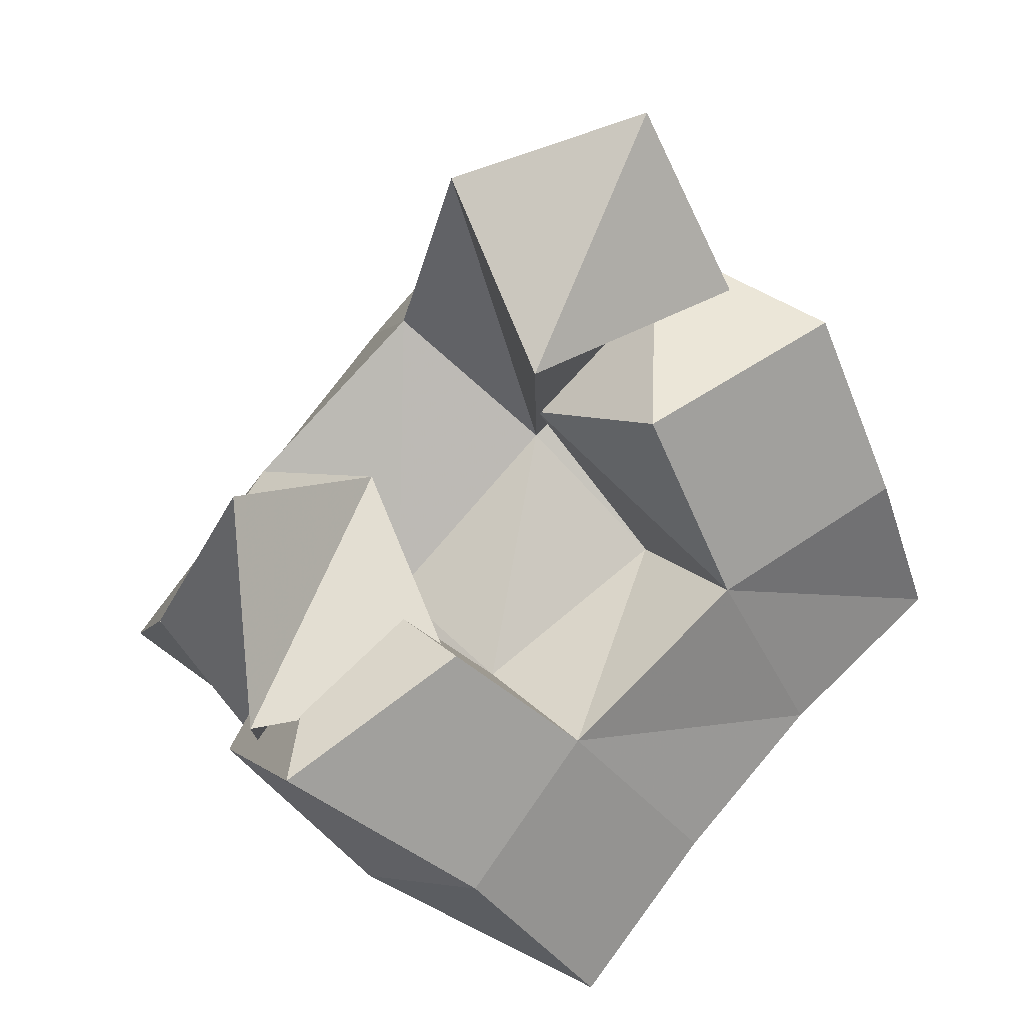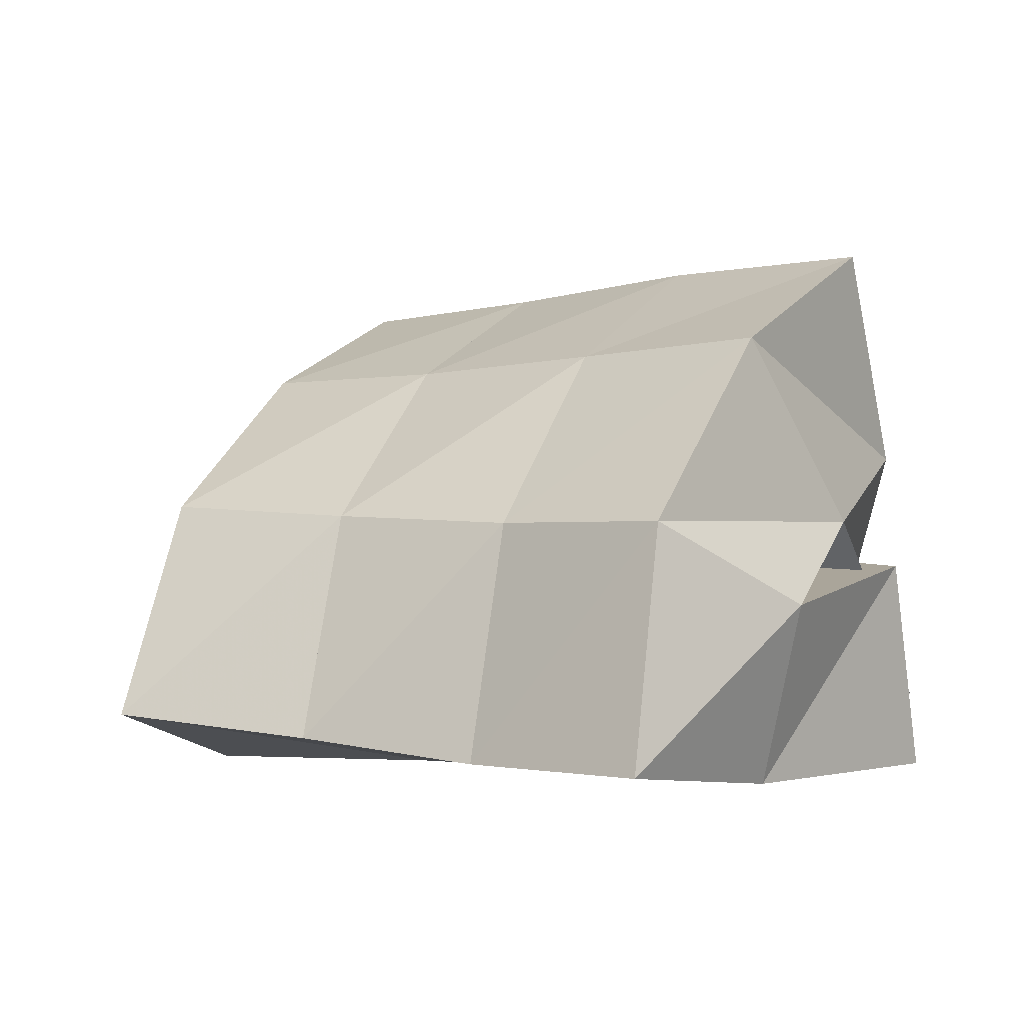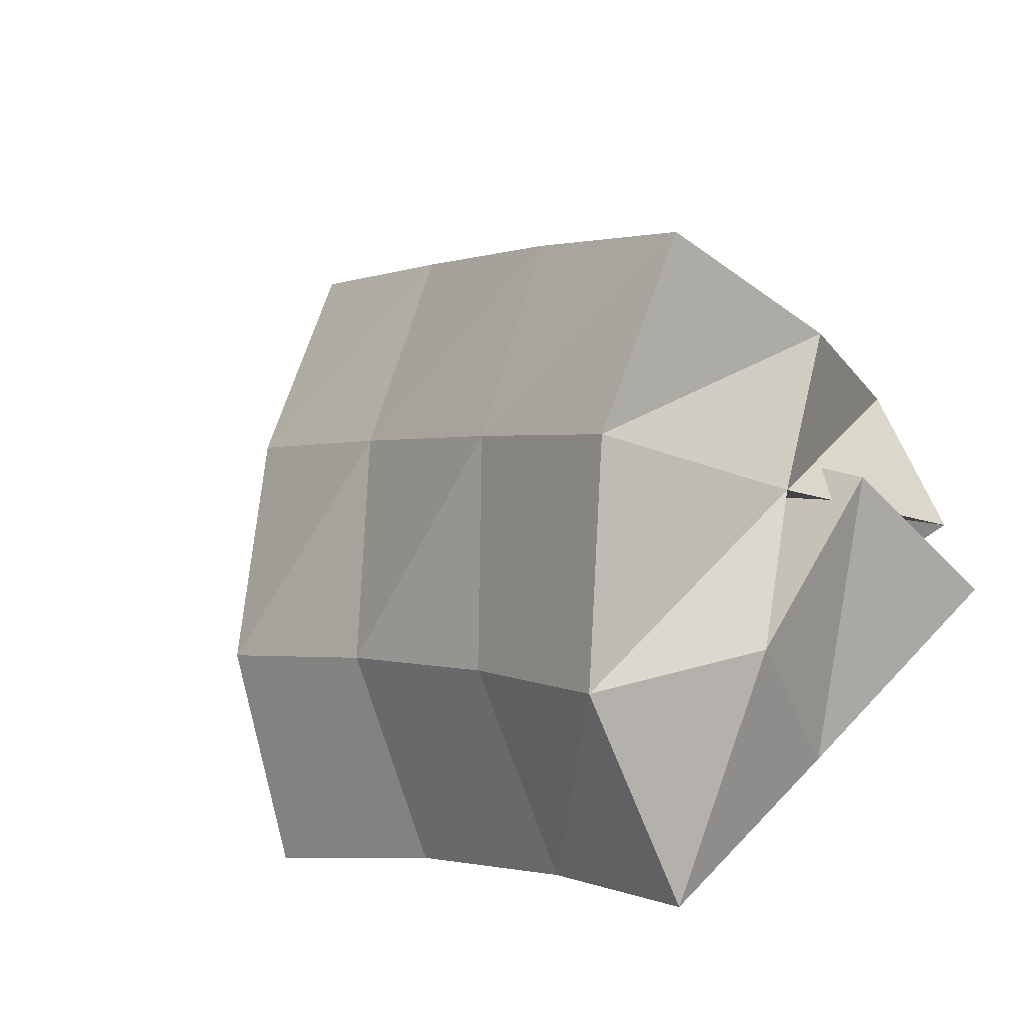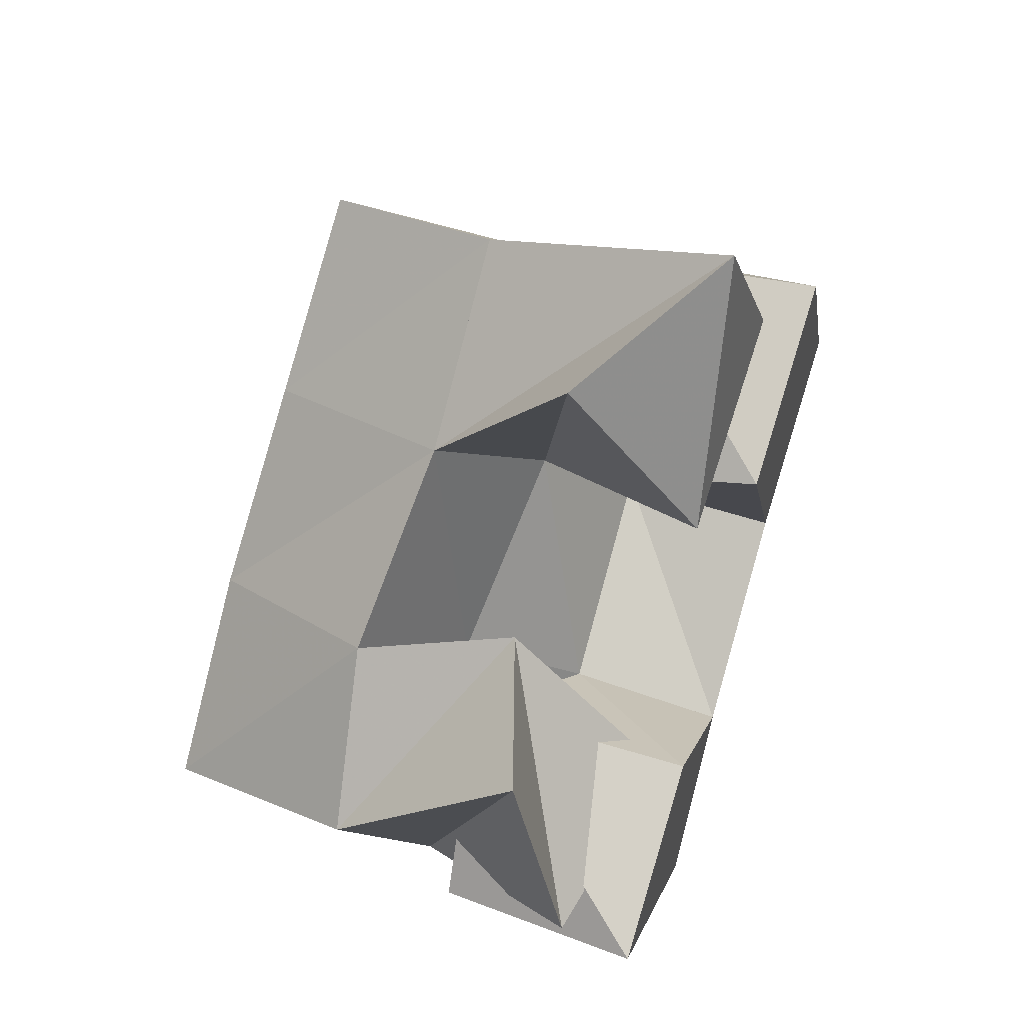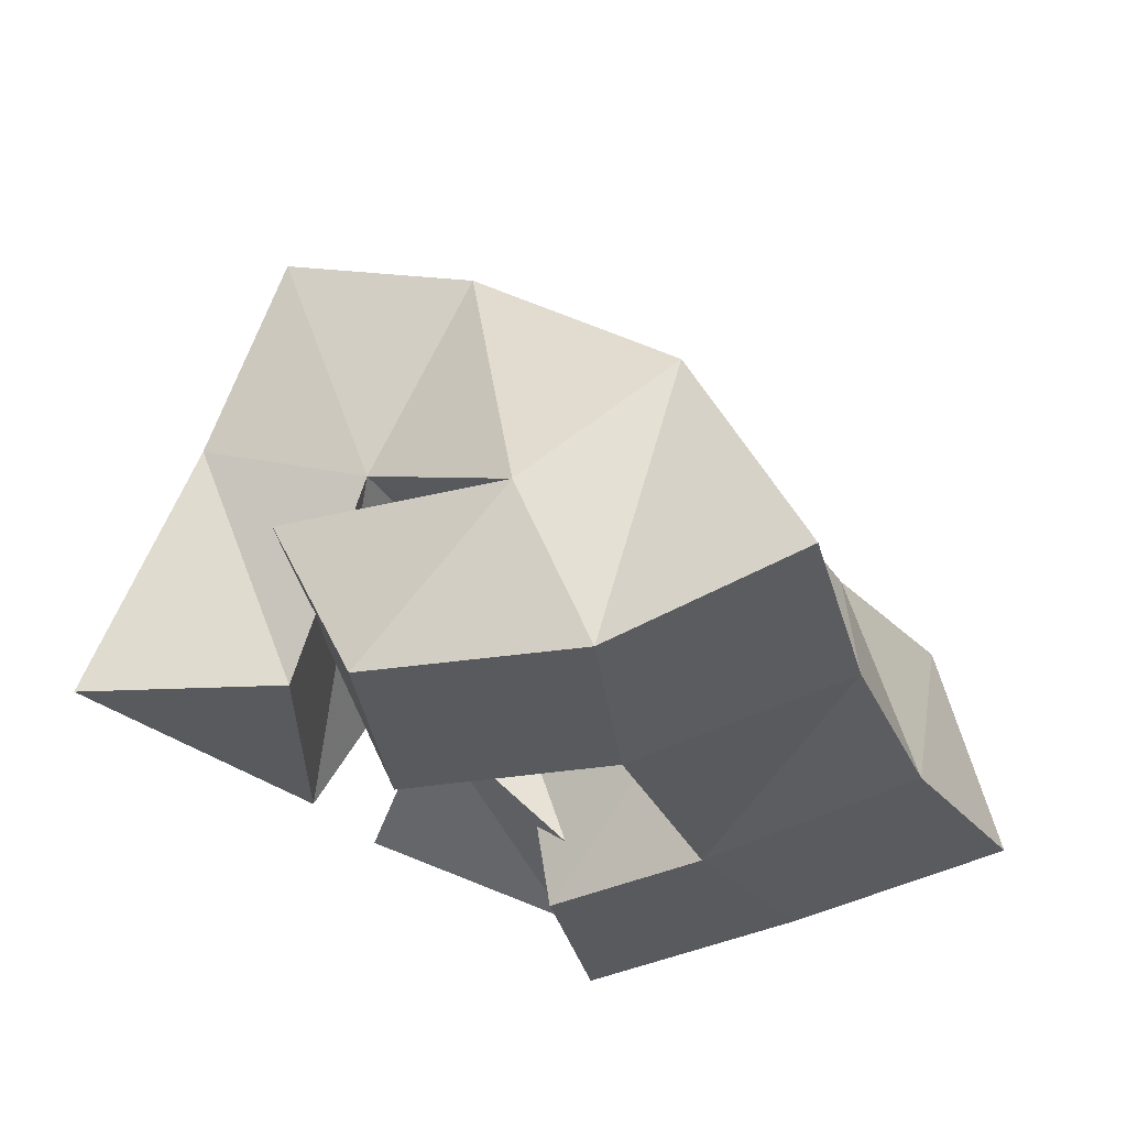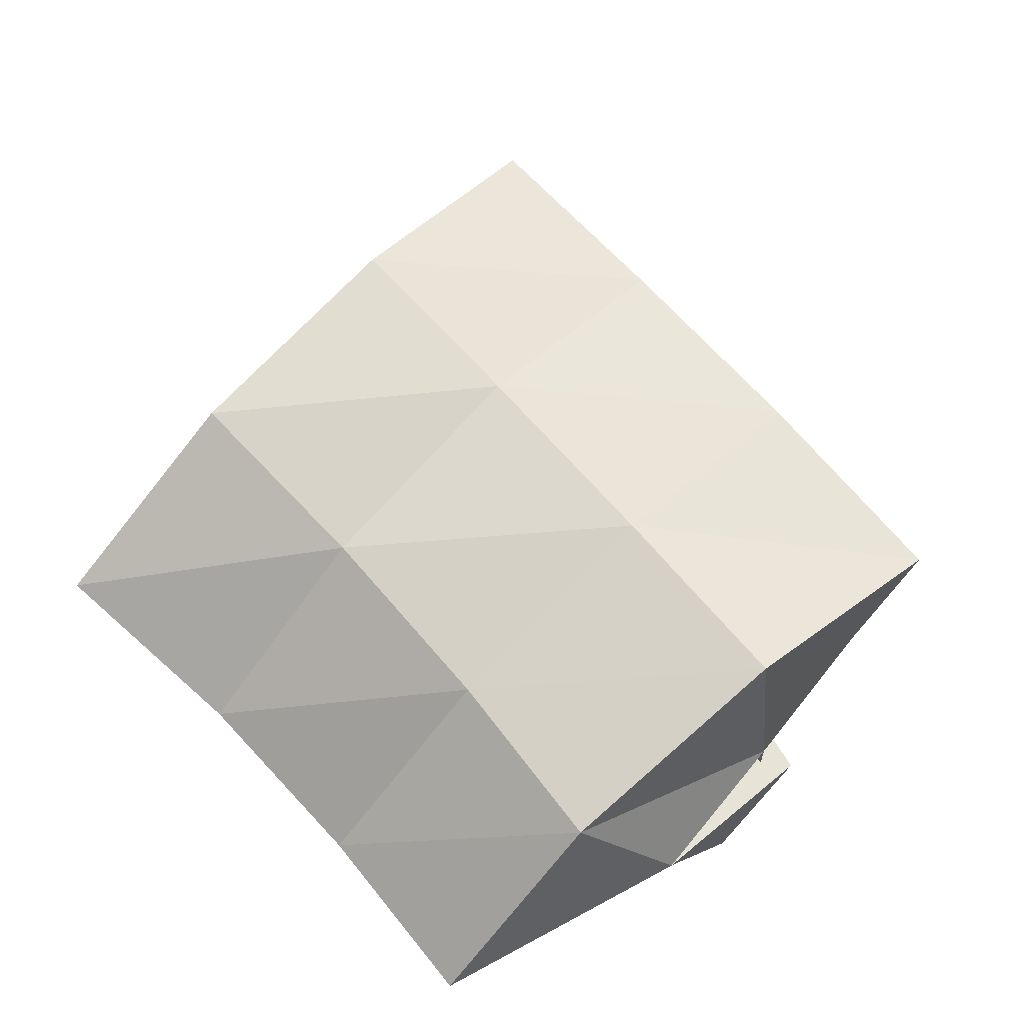
<metadata>
{"format":"obj","ext":"obj","renderer":"f3d","projection":"perspective","resolution":1024,"background":"white","views":[{"elev":17.1,"azim":-31.8,"up":"+Z"},{"elev":0.1,"azim":172.3,"up":"+Y"},{"elev":-60.9,"azim":-150.0,"up":"+Z"},{"elev":53.1,"azim":-71.3,"up":"+Z"},{"elev":-30.8,"azim":76.7,"up":"+Y"},{"elev":-46.1,"azim":153.2,"up":"+Z"}]}
</metadata>
<code>
v 0.6577 0.1308 0.1586
v 0.6576 0.1765 0.1146
v 0.6534 0.1168 0.1074
v 0.6787 0.1608 0.07917
v 0.7011 0.145 0.1531
v 0.6896 0.1815 0.1472
v 0.7033 0.1071 0.1097
v 0.7187 0.164 0.1152
v 0.7463 0.141 0.1639
v 0.7775 0.1378 0.1235
v 0.7523 0.1 0.1693
v 0.7758 0.1 0.1236
v 0.7834 0.1445 0.203
v 0.8266 0.1363 0.1594
v 0.8033 0.1 0.1878
v 0.8254 0.1 0.1421
v 0.7208 0.1394 0.2247
v 0.7268 0.174 0.1832
v 0.7244 0.108 0.1834
v 0.7546 0.155 0.1535
v 0.758 0.1127 0.2406
v 0.7654 0.1731 0.2179
v 0.78 0.1081 0.197
v 0.7954 0.1526 0.1847
v 0.6629 0.1498 0.08856
v 0.697 0.142 0.04901
v 0.6539 0.1 0.1007
v 0.7029 0.1 0.06153
v 0.6937 0.1528 0.1287
v 0.7302 0.1367 0.09869
v 0.6981 0.1 0.1217
v 0.7319 0.1 0.09325
v 0.6726 0.2261 0.09308
v 0.7055 0.2037 0.06181
v 0.7086 0.2247 0.1309
v 0.7388 0.2012 0.09733
v 0.7436 0.2205 0.1687
v 0.7742 0.1986 0.1334
v 0.7796 0.2174 0.2031
v 0.8098 0.1977 0.1652
v 0.7333 0.1613 0.03284
v 0.7631 0.1607 0.06635
v 0.7986 0.1622 0.09763
v 0.8369 0.1644 0.1258
v 0.7406 0.1062 0.02165
v 0.7723 0.1063 0.05375
v 0.8086 0.1102 0.08004
v 0.8513 0.1143 0.1032
f 1 2 4
f 3 1 4
f 2 6 8
f 4 2 8
f 6 5 7
f 8 6 7
f 5 1 3
f 7 5 3
f 8 7 3
f 4 8 3
f 2 1 5
f 6 2 5
f 9 10 12
f 11 9 12
f 10 14 16
f 12 10 16
f 14 13 15
f 16 14 15
f 13 9 11
f 15 13 11
f 16 15 11
f 12 16 11
f 10 9 13
f 14 10 13
f 17 18 20
f 19 17 20
f 18 22 24
f 20 18 24
f 22 21 23
f 24 22 23
f 21 17 19
f 23 21 19
f 24 23 19
f 20 24 19
f 18 17 21
f 22 18 21
f 25 26 28
f 27 25 28
f 26 30 32
f 28 26 32
f 30 29 31
f 32 30 31
f 29 25 27
f 31 29 27
f 32 31 27
f 28 32 27
f 26 25 29
f 30 26 29
f 2 33 34
f 4 2 34
f 33 35 36
f 34 33 36
f 35 6 8
f 36 35 8
f 6 2 4
f 8 6 4
f 36 8 4
f 34 36 4
f 33 2 6
f 35 33 6
f 6 35 36
f 8 6 36
f 35 37 38
f 36 35 38
f 37 18 20
f 38 37 20
f 18 6 8
f 20 18 8
f 38 20 8
f 36 38 8
f 35 6 18
f 37 35 18
f 18 37 38
f 20 18 38
f 37 39 40
f 38 37 40
f 39 22 24
f 40 39 24
f 22 18 20
f 24 22 20
f 40 24 20
f 38 40 20
f 37 18 22
f 39 37 22
f 4 34 41
f 26 4 41
f 34 36 42
f 41 34 42
f 36 8 30
f 42 36 30
f 8 4 26
f 30 8 26
f 42 30 26
f 41 42 26
f 34 4 8
f 36 34 8
f 8 36 42
f 30 8 42
f 36 38 43
f 42 36 43
f 38 20 10
f 43 38 10
f 20 8 30
f 10 20 30
f 43 10 30
f 42 43 30
f 36 8 20
f 38 36 20
f 20 38 43
f 10 20 43
f 38 40 44
f 43 38 44
f 40 24 14
f 44 40 14
f 24 20 10
f 14 24 10
f 44 14 10
f 43 44 10
f 38 20 24
f 40 38 24
f 26 41 45
f 28 26 45
f 41 42 46
f 45 41 46
f 42 30 32
f 46 42 32
f 30 26 28
f 32 30 28
f 46 32 28
f 45 46 28
f 41 26 30
f 42 41 30
f 30 42 46
f 32 30 46
f 42 43 47
f 46 42 47
f 43 10 12
f 47 43 12
f 10 30 32
f 12 10 32
f 47 12 32
f 46 47 32
f 42 30 10
f 43 42 10
f 10 43 47
f 12 10 47
f 43 44 48
f 47 43 48
f 44 14 16
f 48 44 16
f 14 10 12
f 16 14 12
f 48 16 12
f 47 48 12
f 43 10 14
f 44 43 14

</code>
